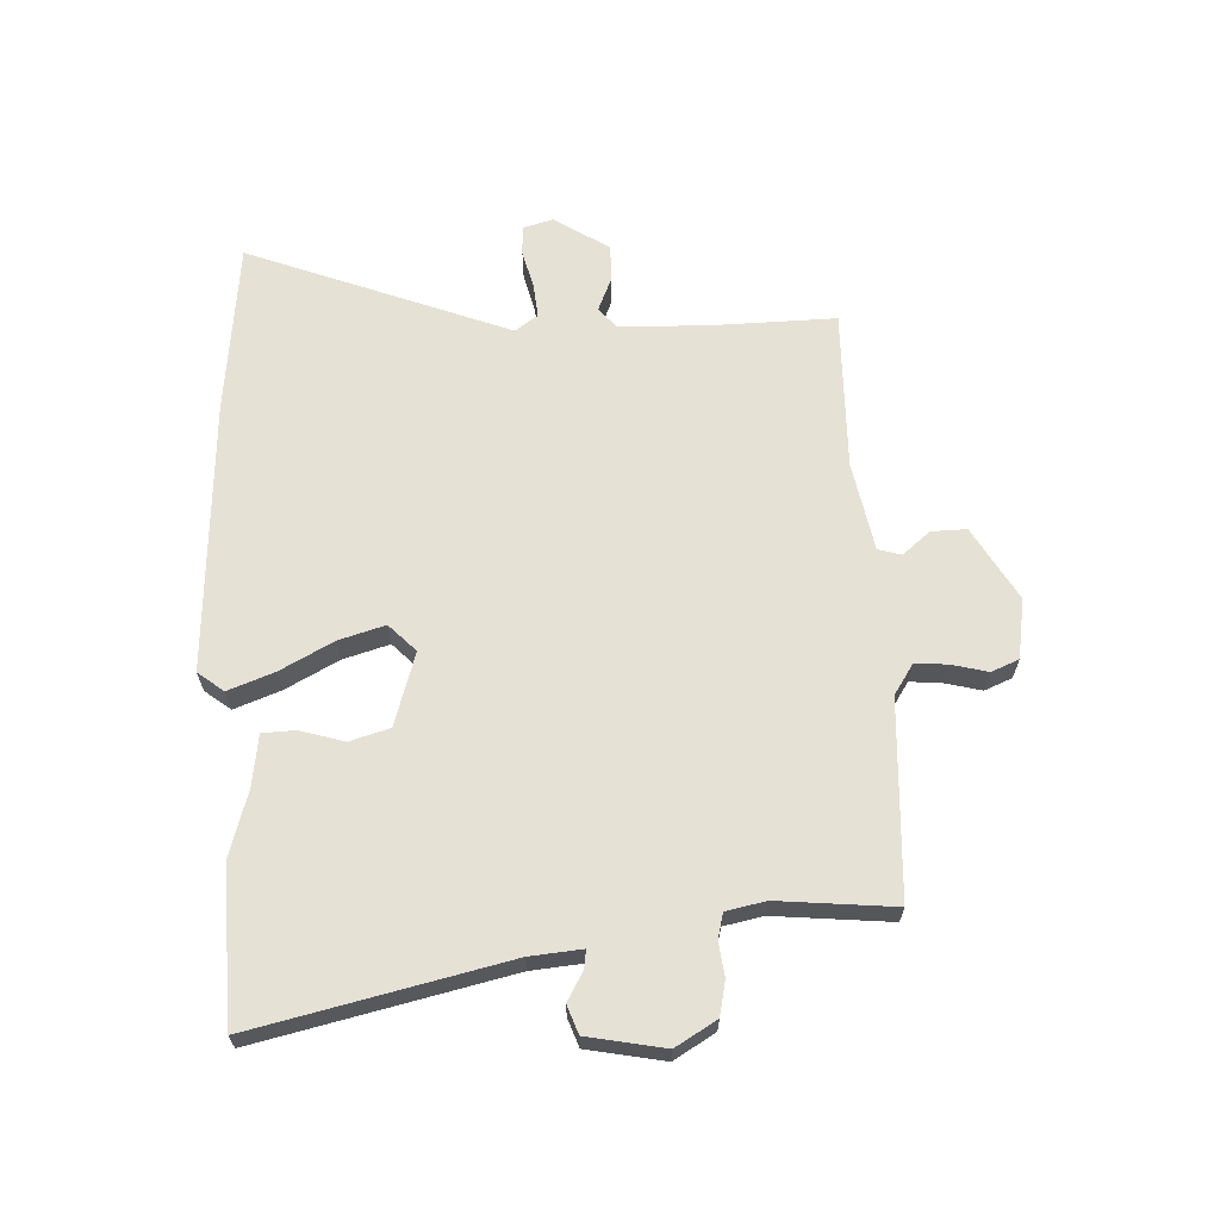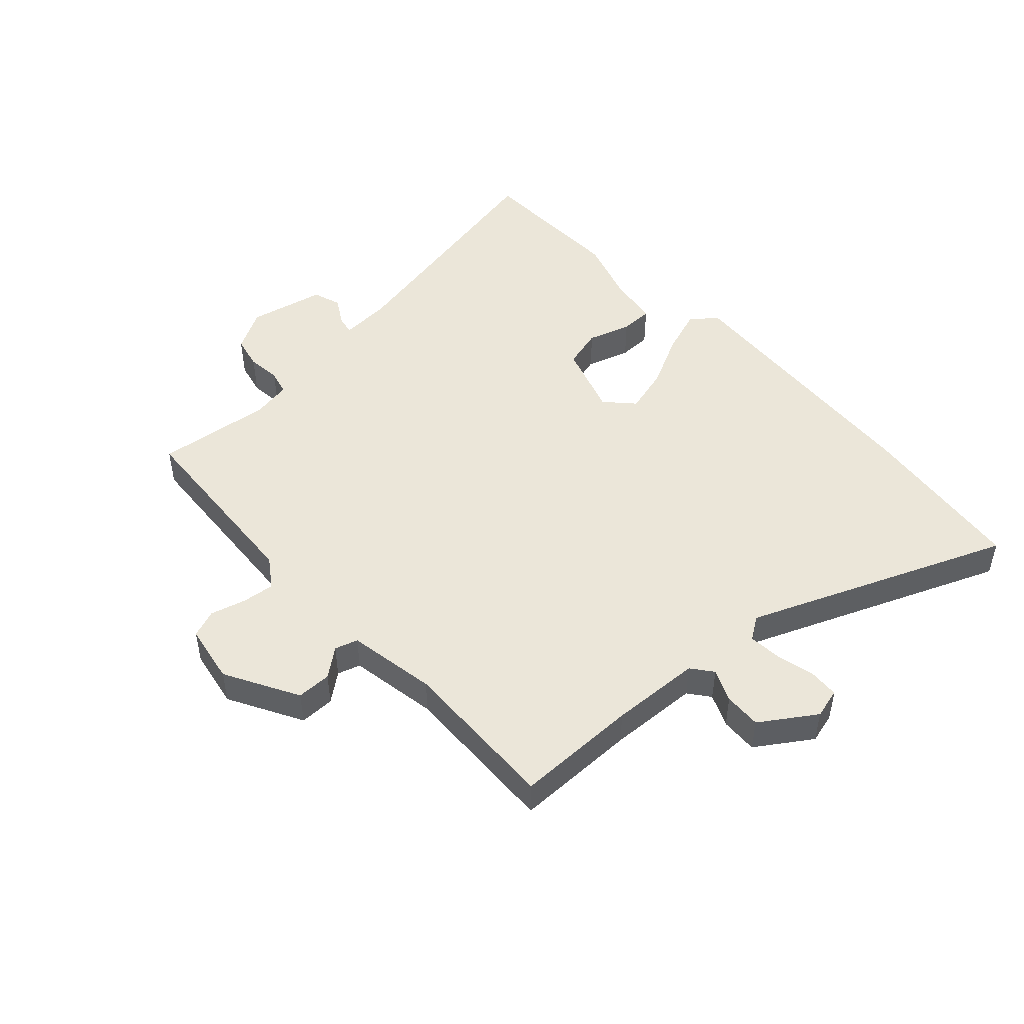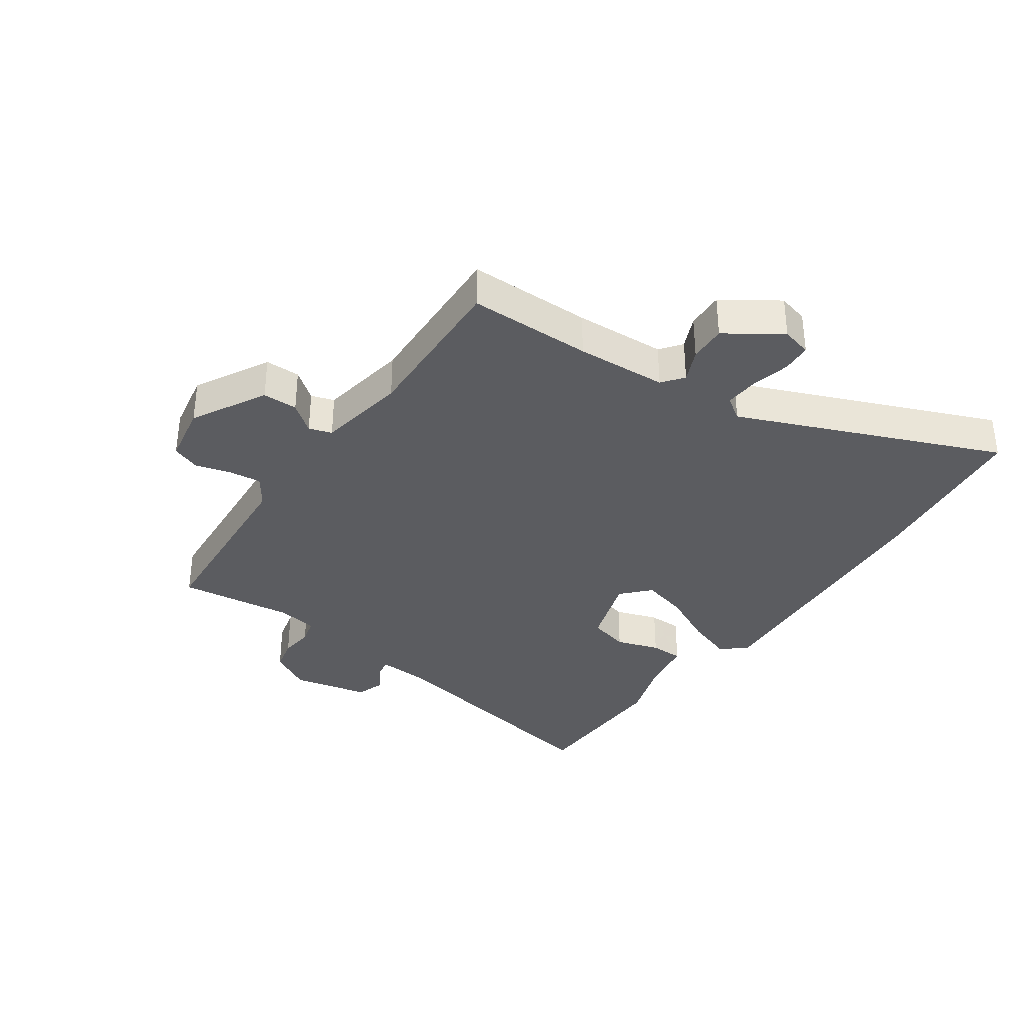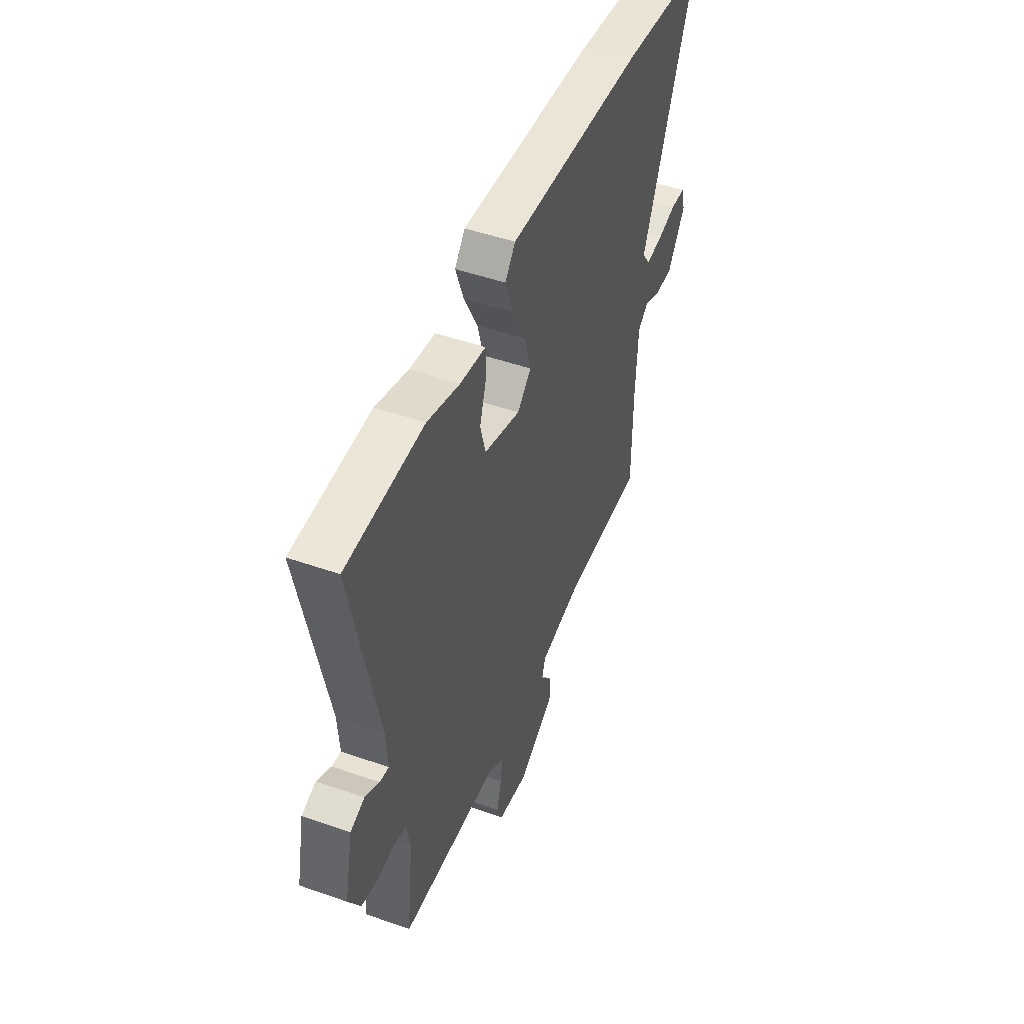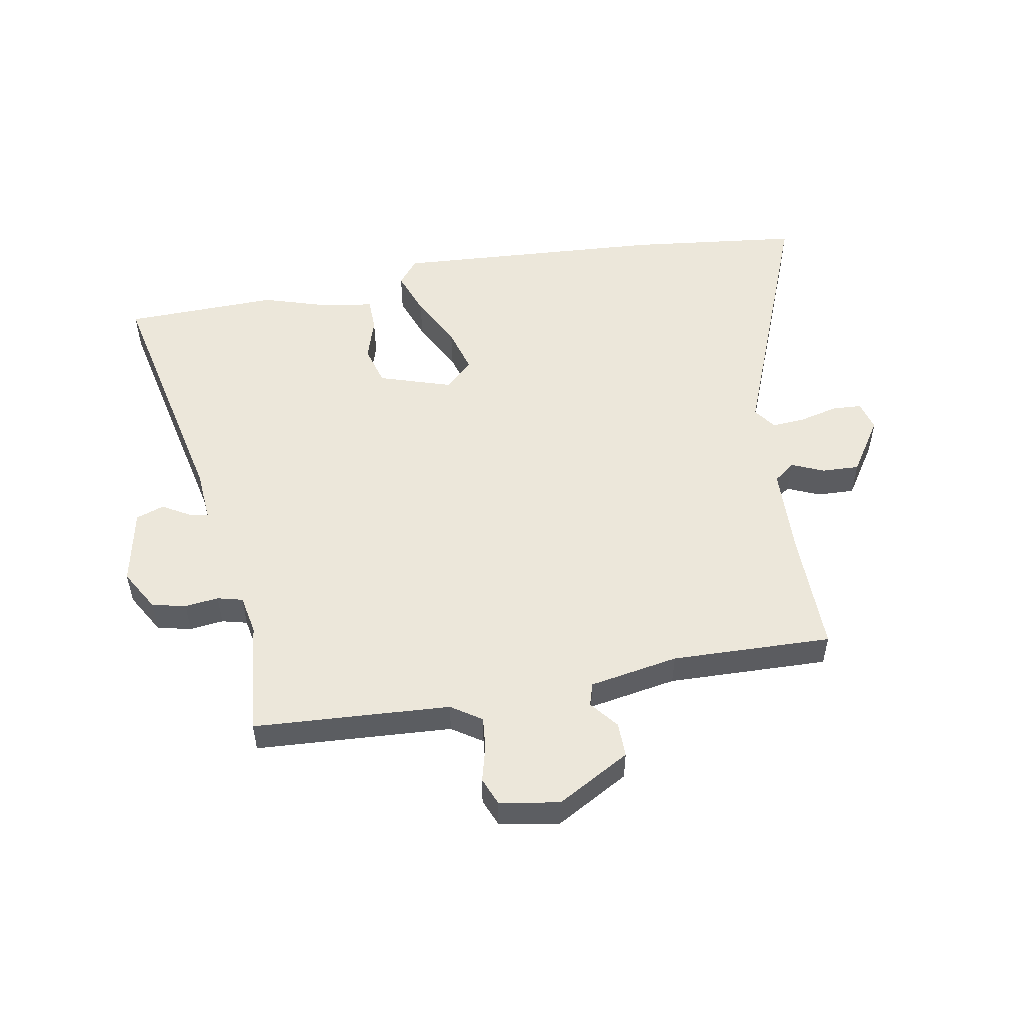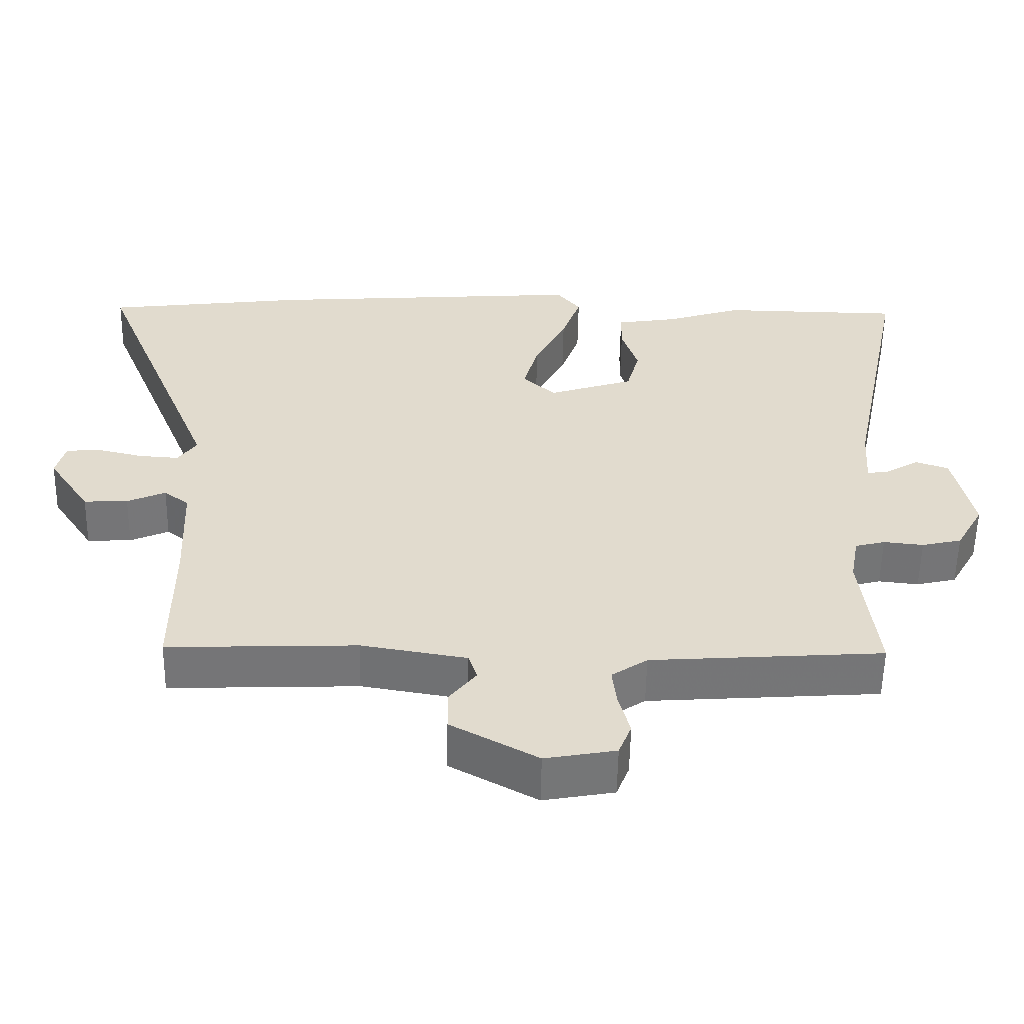
<metadata>
{"format":"obj","ext":"obj","renderer":"f3d","projection":"perspective","resolution":1024,"background":"white","views":[{"elev":64.8,"azim":86.3,"up":"+Y"},{"elev":48.2,"azim":-132.7,"up":"+Y"},{"elev":-34.9,"azim":-124.8,"up":"+Y"},{"elev":48.5,"azim":111.4,"up":"+Z"},{"elev":52.3,"azim":169.3,"up":"+Y"},{"elev":-56.4,"azim":-1.0,"up":"+Z"}]}
</metadata>
<code>
v -0.675 0.07 0.478
v -0.39 0.07 0.514
v 0.063 0.07 0.547
v 0.097 0.07 0.505
v 0.07 0.07 0.428
v 0.025 0.07 0.339
v 0.004 0.07 0.262
v 0.05 0.07 0.219
v 0.171 0.07 0.259
v 0.189 0.07 0.326
v 0.166 0.07 0.398
v 0.167 0.07 0.453
v 0.253 0.07 0.467
v 0.361 0.07 0.502
v 0.617 0.07 0.498
v 0.531 0.07 0.081
v 0.525 0.07 -0.005
v 0.555 0.07 0
v 0.602 0.07 0.028
v 0.649 0.07 0.012
v 0.676 0.07 -0.115
v 0.637 0.07 -0.184
v 0.581 0.07 -0.197
v 0.525 0.07 -0.191
v 0.483 0.07 -0.202
v 0.471 0.07 -0.268
v 0.493 0.07 -0.46
v 0.167 0.07 -0.483
v 0.117 0.07 -0.517
v 0.123 0.07 -0.571
v 0.139 0.07 -0.63
v 0.121 0.07 -0.676
v 0.022 0.07 -0.694
v -0.1 0.07 -0.627
v -0.1 0.07 -0.569
v -0.063 0.07 -0.522
v -0.075 0.07 -0.484
v -0.223 0.07 -0.459
v -0.489 0.07 -0.469
v -0.489 0.07 -0.265
v -0.496 0.07 -0.115
v -0.531 0.07 -0.088
v -0.585 0.07 -0.112
v -0.647 0.07 -0.115
v -0.707 0.07 -0.025
v -0.694 0.07 0.025
v -0.645 0.07 0.028
v -0.581 0.07 0.013
v -0.525 0.07 0.009
v -0.499 0.07 0.047
v -0.675 0 0.478
v -0.39 0 0.514
v 0.063 0 0.547
v 0.097 0 0.505
v 0.07 0 0.428
v 0.025 0 0.339
v 0.004 0 0.262
v 0.05 0 0.219
v 0.171 0 0.259
v 0.189 0 0.326
v 0.166 0 0.398
v 0.167 0 0.453
v 0.253 0 0.467
v 0.361 0 0.502
v 0.617 0 0.498
v 0.531 0 0.081
v 0.525 0 -0.005
v 0.555 0 0
v 0.602 0 0.028
v 0.649 0 0.012
v 0.676 0 -0.115
v 0.637 0 -0.184
v 0.581 0 -0.197
v 0.525 0 -0.191
v 0.483 0 -0.202
v 0.471 0 -0.268
v 0.493 0 -0.46
v 0.167 0 -0.483
v 0.117 0 -0.517
v 0.123 0 -0.571
v 0.139 0 -0.63
v 0.121 0 -0.676
v 0.022 0 -0.694
v -0.1 0 -0.627
v -0.1 0 -0.569
v -0.063 0 -0.522
v -0.075 0 -0.484
v -0.223 0 -0.459
v -0.489 0 -0.469
v -0.489 0 -0.265
v -0.496 0 -0.115
v -0.531 0 -0.088
v -0.585 0 -0.112
v -0.647 0 -0.115
v -0.707 0 -0.025
v -0.694 0 0.025
v -0.645 0 0.028
v -0.581 0 0.013
v -0.525 0 0.009
v -0.499 0 0.047
f 46 47 48
f 45 46 48
f 44 45 48
f 43 44 48
f 42 43 48
f 41 42 48 49
f 38 39 40
f 37 38 40 41
f 34 35 36
f 33 34 36
f 32 33 36
f 31 32 36
f 30 31 36
f 29 30 36 37
f 41 49 50
f 37 41 50
f 29 37 50
f 28 29 50
f 22 23 24
f 21 22 24
f 20 21 24
f 19 20 24
f 18 19 24
f 17 18 24 25
f 16 17 25
f 13 14 15 16
f 16 25 26
f 13 16 26
f 12 13 26
f 11 12 26
f 10 11 26
f 4 5 6
f 3 4 6
f 2 3 6
f 1 2 6
f 50 1 6
f 50 6 7
f 28 50 7 8
f 26 27 28
f 10 26 28
f 9 10 28
f 8 9 28
f 98 97 96
f 98 96 95
f 98 95 94
f 98 94 93
f 98 93 92
f 99 98 92 91
f 90 89 88
f 91 90 88 87
f 86 85 84
f 86 84 83
f 86 83 82
f 86 82 81
f 86 81 80
f 87 86 80 79
f 100 99 91
f 100 91 87
f 100 87 79
f 100 79 78
f 74 73 72
f 74 72 71
f 74 71 70
f 74 70 69
f 74 69 68
f 75 74 68 67
f 75 67 66
f 66 65 64 63
f 76 75 66
f 76 66 63
f 76 63 62
f 76 62 61
f 76 61 60
f 56 55 54
f 56 54 53
f 56 53 52
f 56 52 51
f 56 51 100
f 57 56 100
f 58 57 100 78
f 78 77 76
f 78 76 60
f 78 60 59
f 78 59 58
f 1 51 52 2
f 2 52 53 3
f 3 53 54 4
f 4 54 55 5
f 5 55 56 6
f 6 56 57 7
f 7 57 58 8
f 8 58 59 9
f 9 59 60 10
f 10 60 61 11
f 11 61 62 12
f 12 62 63 13
f 13 63 64 14
f 14 64 65 15
f 15 65 66 16
f 16 66 67 17
f 17 67 68 18
f 18 68 69 19
f 19 69 70 20
f 20 70 71 21
f 21 71 72 22
f 22 72 73 23
f 23 73 74 24
f 24 74 75 25
f 25 75 76 26
f 26 76 77 27
f 27 77 78 28
f 28 78 79 29
f 29 79 80 30
f 30 80 81 31
f 31 81 82 32
f 32 82 83 33
f 33 83 84 34
f 34 84 85 35
f 35 85 86 36
f 36 86 87 37
f 37 87 88 38
f 38 88 89 39
f 39 89 90 40
f 40 90 91 41
f 41 91 92 42
f 42 92 93 43
f 43 93 94 44
f 44 94 95 45
f 45 95 96 46
f 46 96 97 47
f 47 97 98 48
f 48 98 99 49
f 49 99 100 50
f 50 100 51 1

</code>
